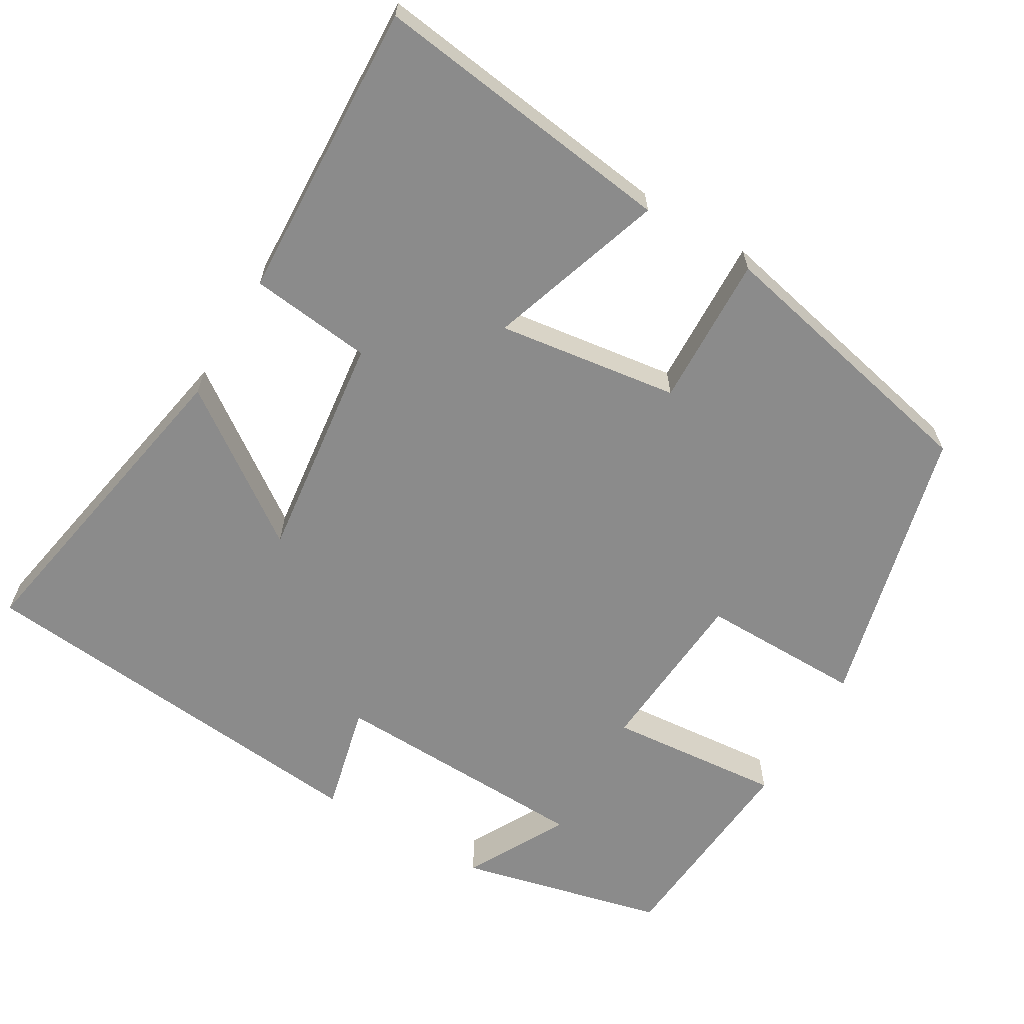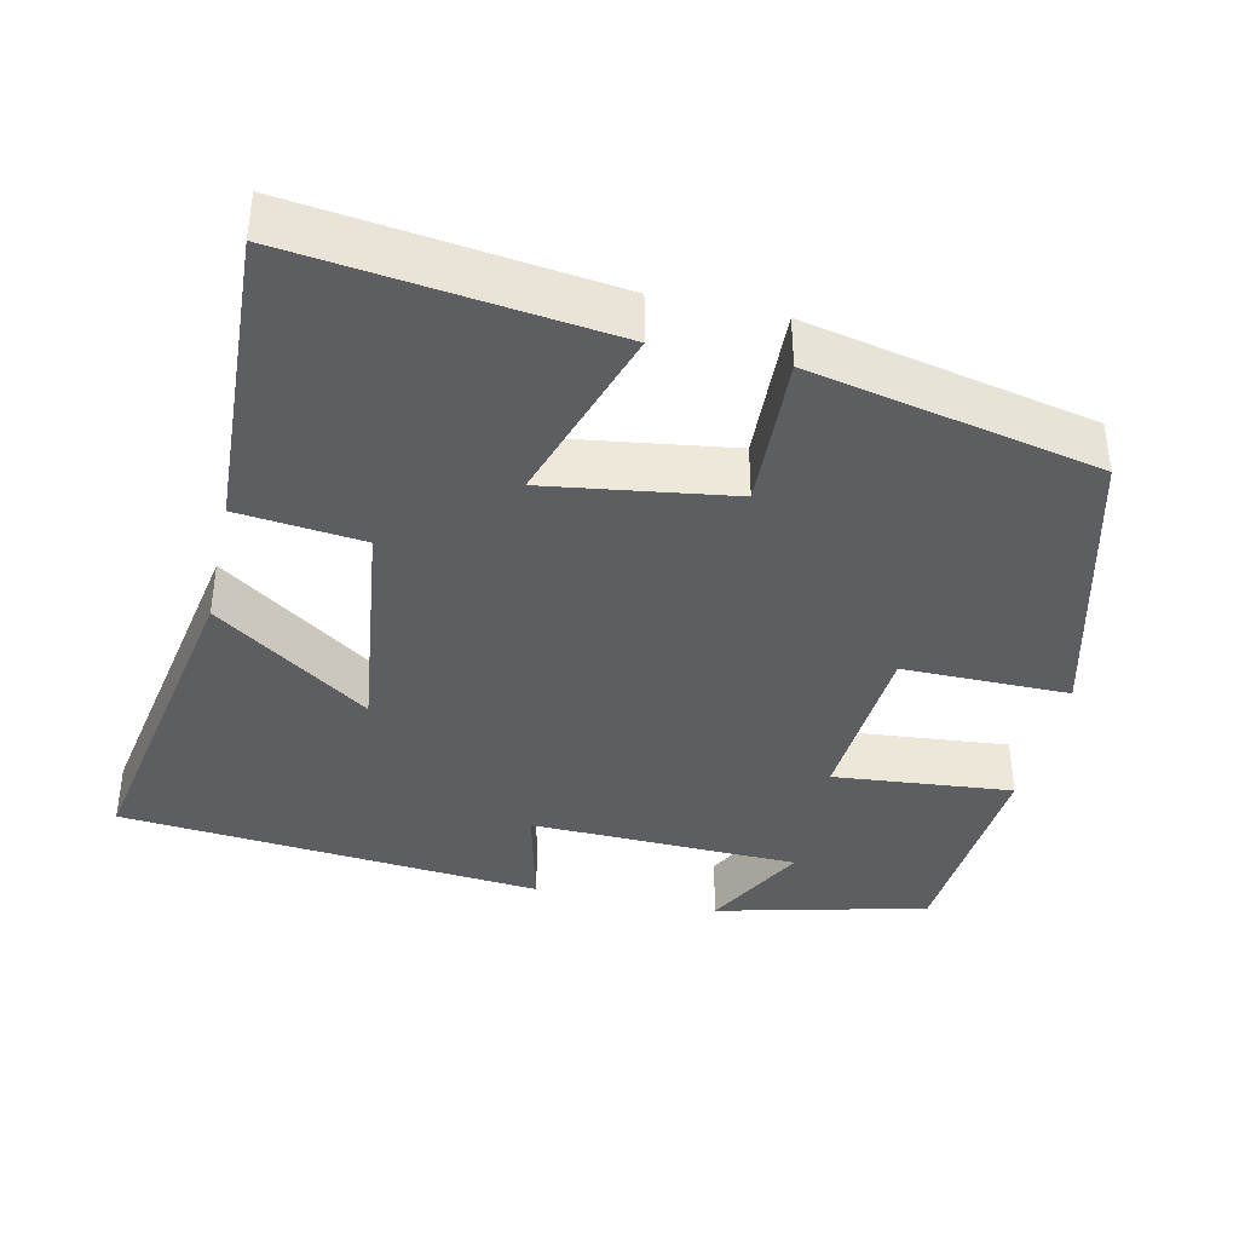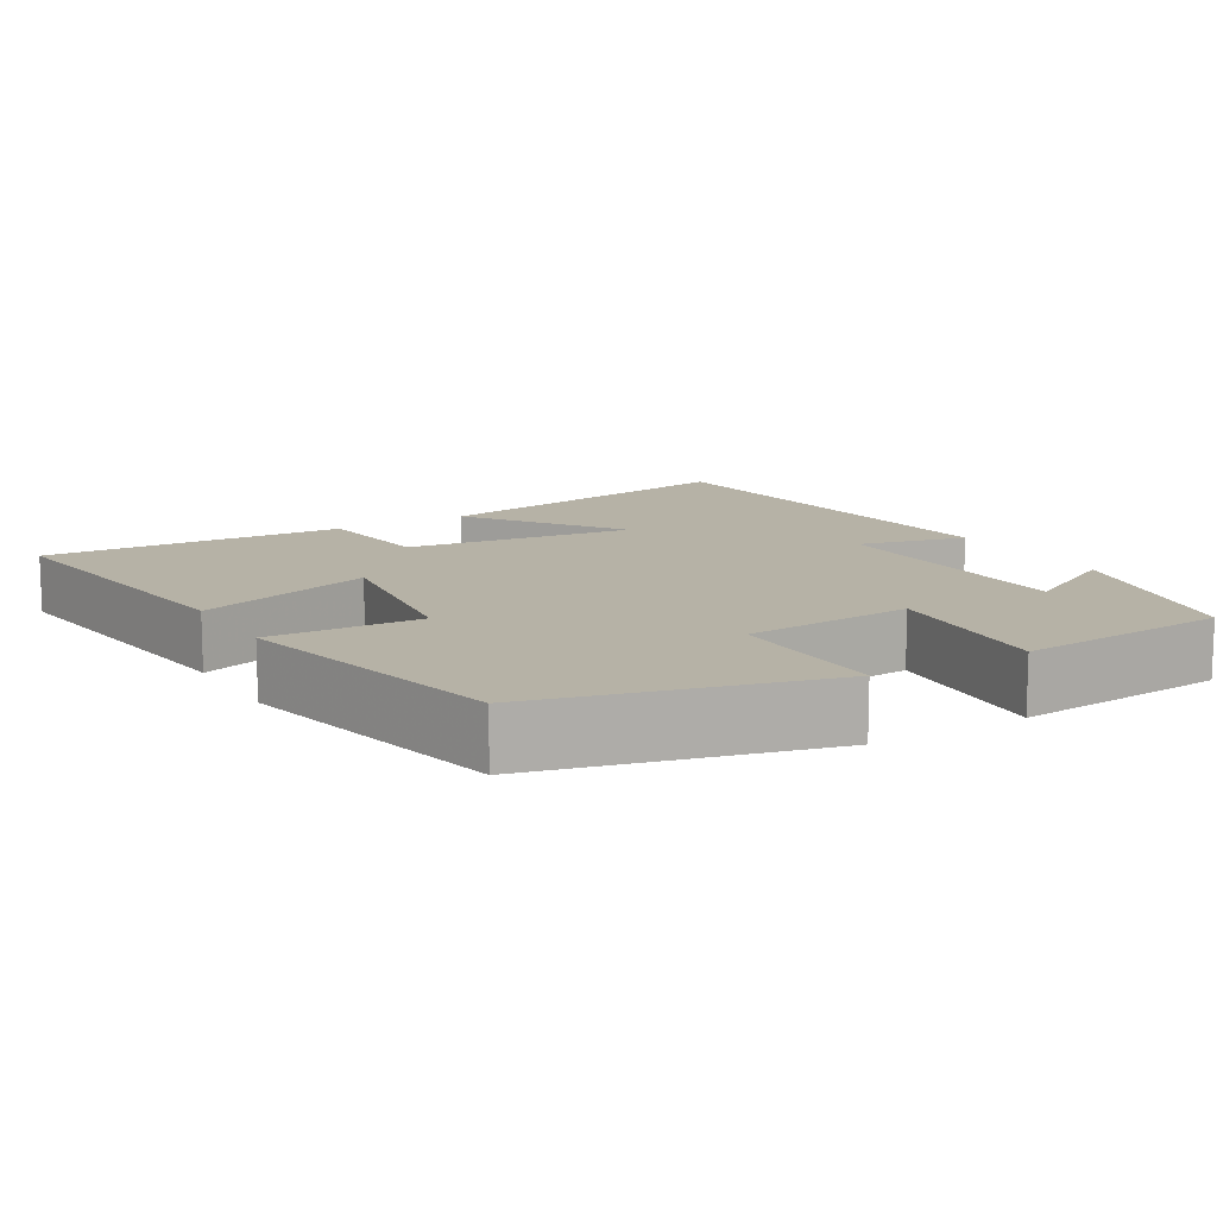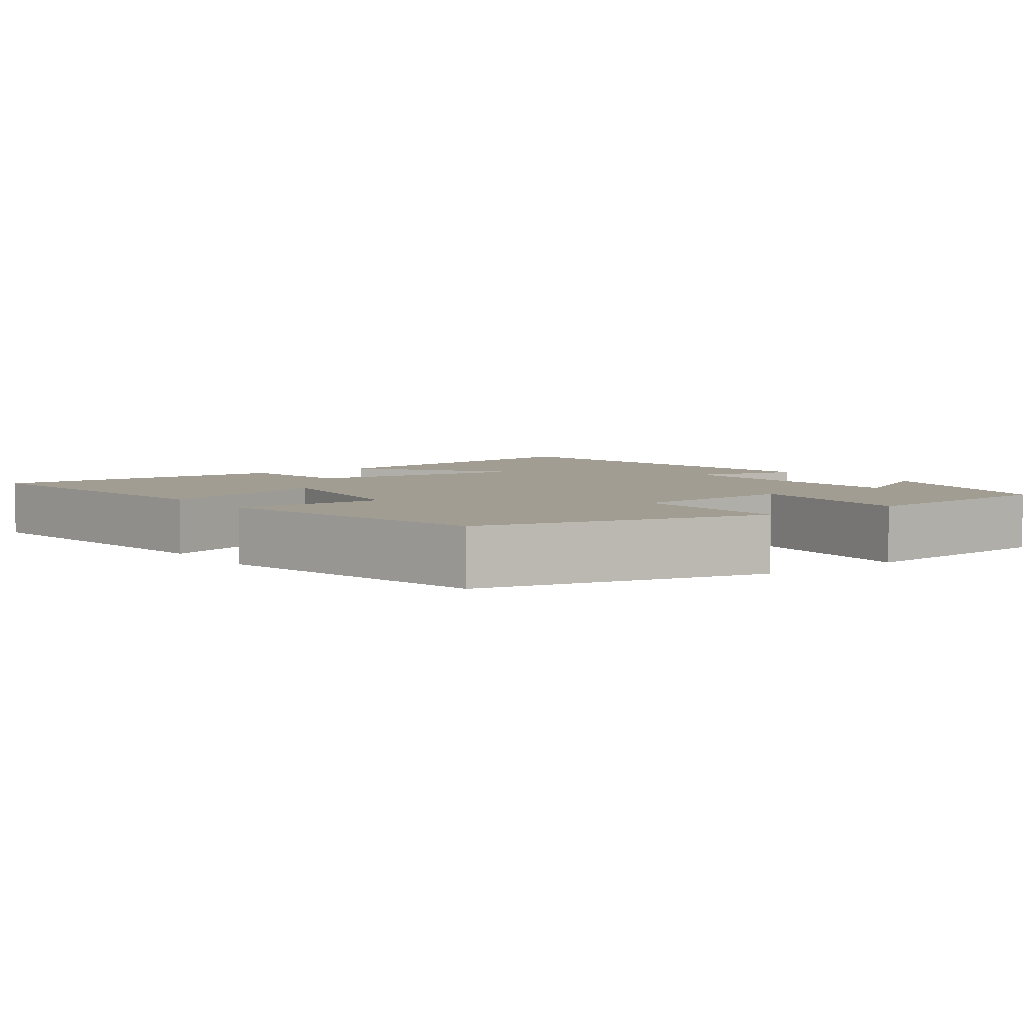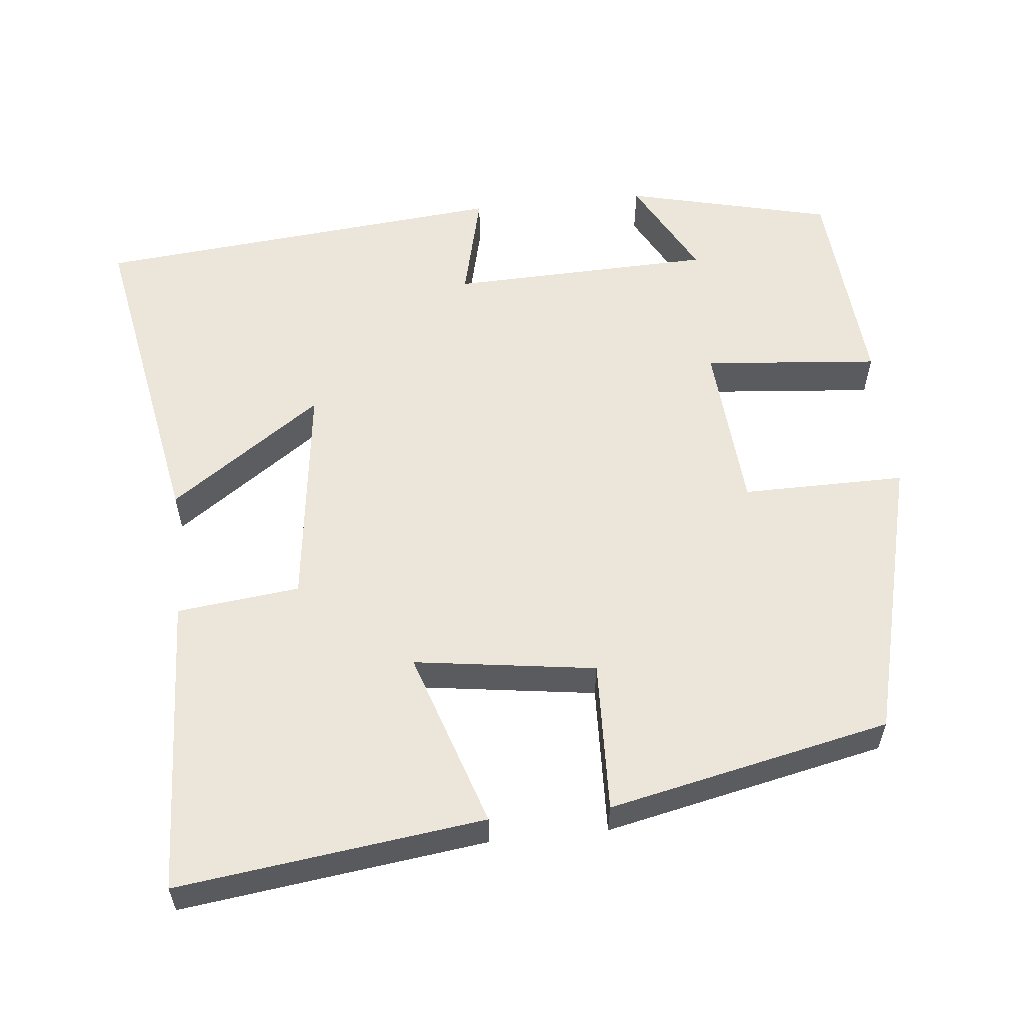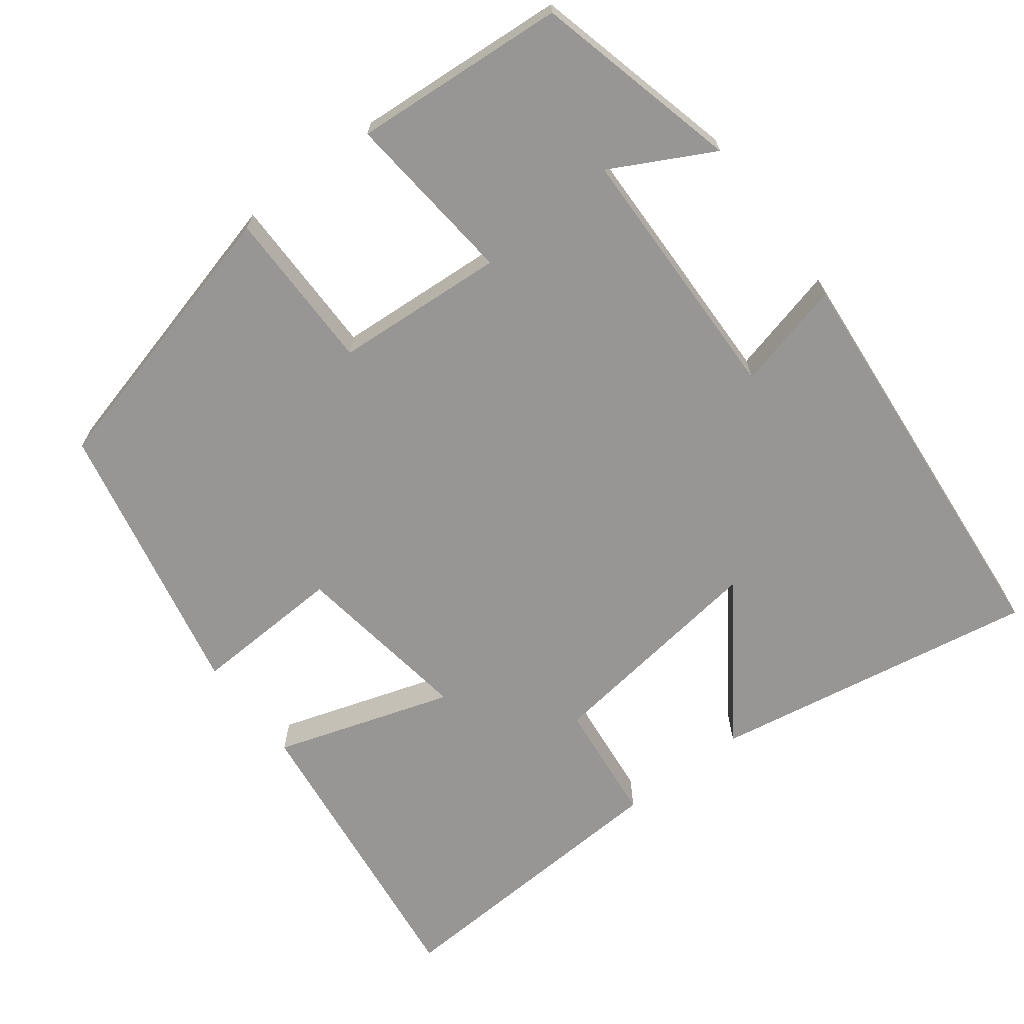
<metadata>
{"format":"obj","ext":"obj","renderer":"f3d","projection":"perspective","resolution":1024,"background":"white","views":[{"elev":-63.9,"azim":-120.8,"up":"+Y"},{"elev":-39.0,"azim":-102.5,"up":"+Y"},{"elev":12.2,"azim":-30.8,"up":"+Y"},{"elev":4.9,"azim":-36.8,"up":"+Y"},{"elev":57.4,"azim":-96.0,"up":"+Y"},{"elev":-68.0,"azim":37.5,"up":"+Y"}]}
</metadata>
<code>
v 0.45 0.07 -0.577
v 0.021 0.07 -0.5
v 0.161 0.07 -0.301
v -0.139 0.07 -0.339
v -0.157 0.07 -0.5
v -0.551 0.07 -0.519
v -0.5 0.07 -0.118
v -0.267 0.07 -0.194
v -0.301 0.07 0.044
v -0.5 0.07 0.036
v -0.421 0.07 0.405
v -0.048 0.07 0.5
v -0.049 0.07 0.286
v 0.175 0.07 0.27
v 0.154 0.07 0.5
v 0.434 0.07 0.478
v 0.5 0.07 0.207
v 0.367 0.07 0.278
v 0.357 0.07 -0.068
v 0.5 0.07 -0.033
v 0.45 0 -0.577
v 0.021 0 -0.5
v 0.161 0 -0.301
v -0.139 0 -0.339
v -0.157 0 -0.5
v -0.551 0 -0.519
v -0.5 0 -0.118
v -0.267 0 -0.194
v -0.301 0 0.044
v -0.5 0 0.036
v -0.421 0 0.405
v -0.048 0 0.5
v -0.049 0 0.286
v 0.175 0 0.27
v 0.154 0 0.5
v 0.434 0 0.478
v 0.5 0 0.207
v 0.367 0 0.278
v 0.357 0 -0.068
v 0.5 0 -0.033
f 19 20 1 2
f 15 16 17 18
f 14 15 18 19
f 13 14 19
f 10 11 12 13
f 9 10 13
f 8 9 13 19
f 5 6 7 8
f 4 5 8
f 3 4 8 19
f 2 3 19
f 22 21 40 39
f 38 37 36 35
f 39 38 35 34
f 39 34 33
f 33 32 31 30
f 33 30 29
f 39 33 29 28
f 28 27 26 25
f 28 25 24
f 39 28 24 23
f 39 23 22
f 1 21 22 2
f 2 22 23 3
f 3 23 24 4
f 4 24 25 5
f 5 25 26 6
f 6 26 27 7
f 7 27 28 8
f 8 28 29 9
f 9 29 30 10
f 10 30 31 11
f 11 31 32 12
f 12 32 33 13
f 13 33 34 14
f 14 34 35 15
f 15 35 36 16
f 16 36 37 17
f 17 37 38 18
f 18 38 39 19
f 19 39 40 20
f 20 40 21 1

</code>
